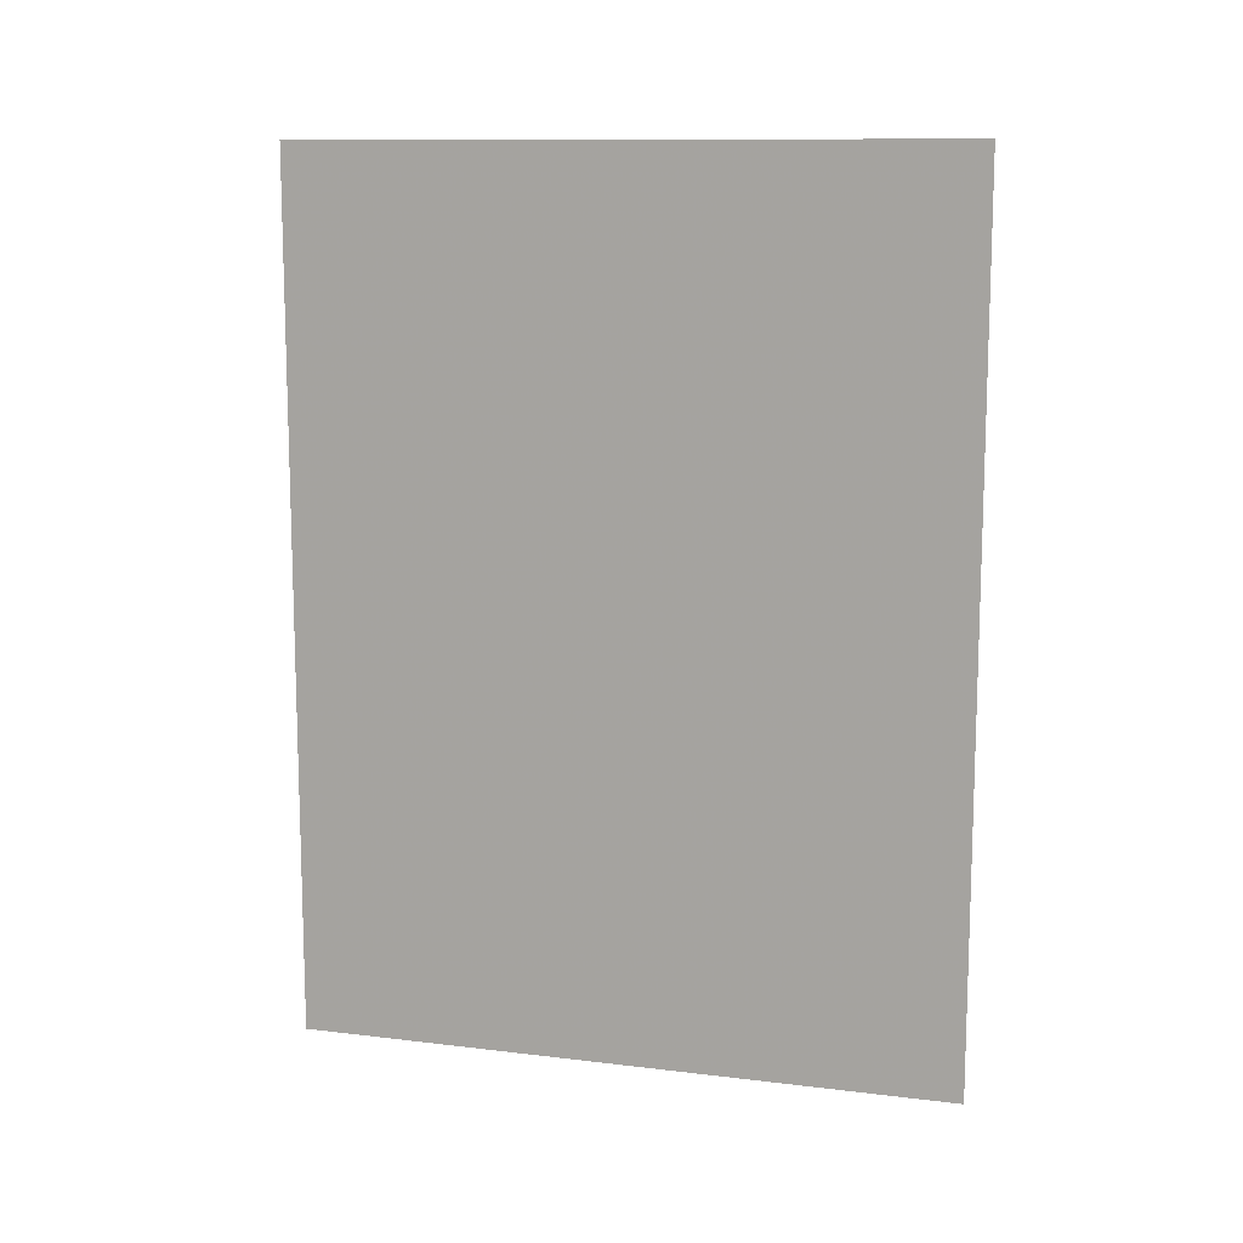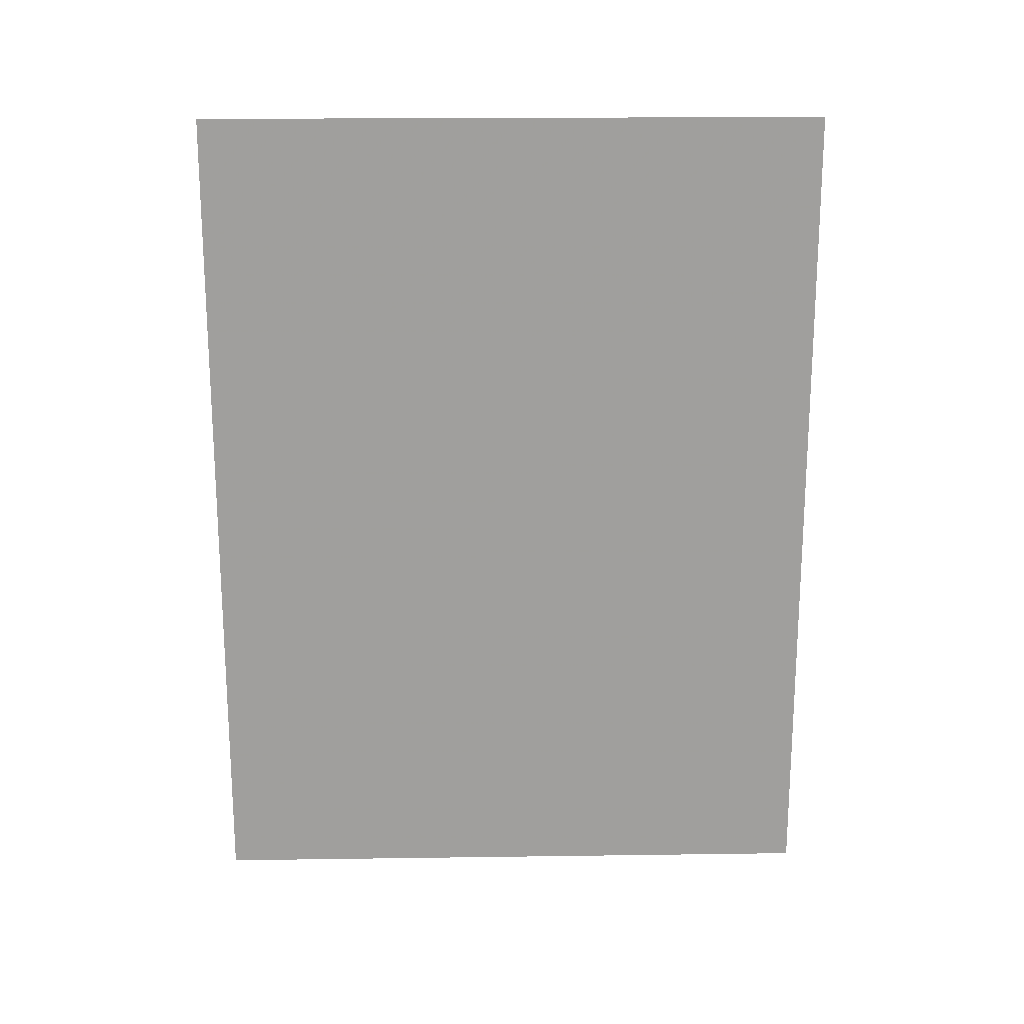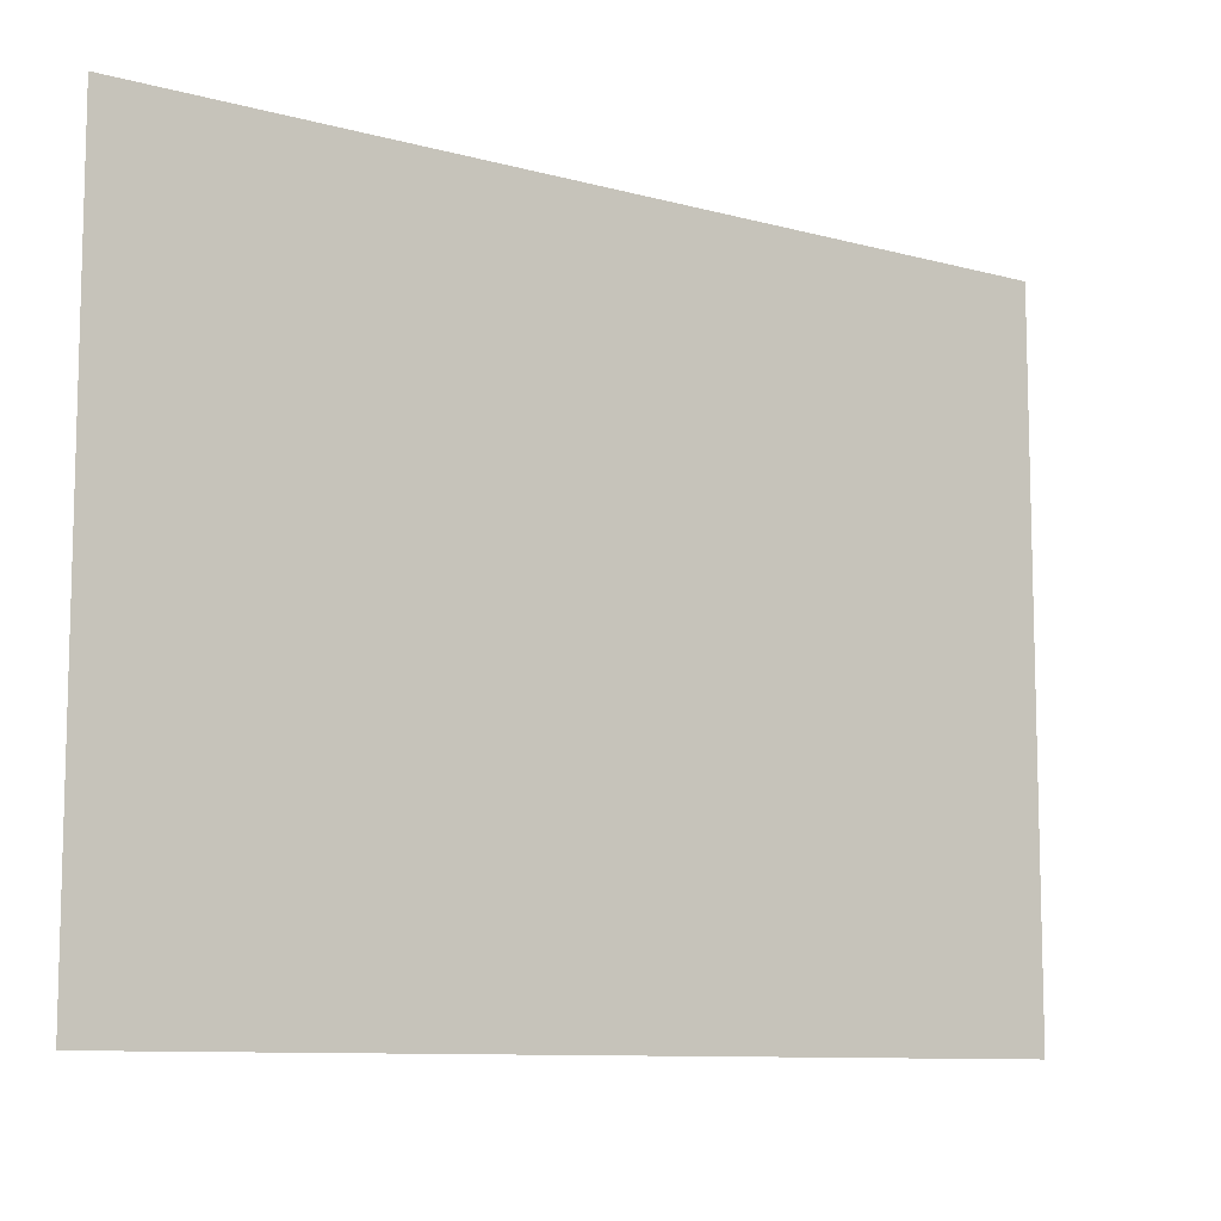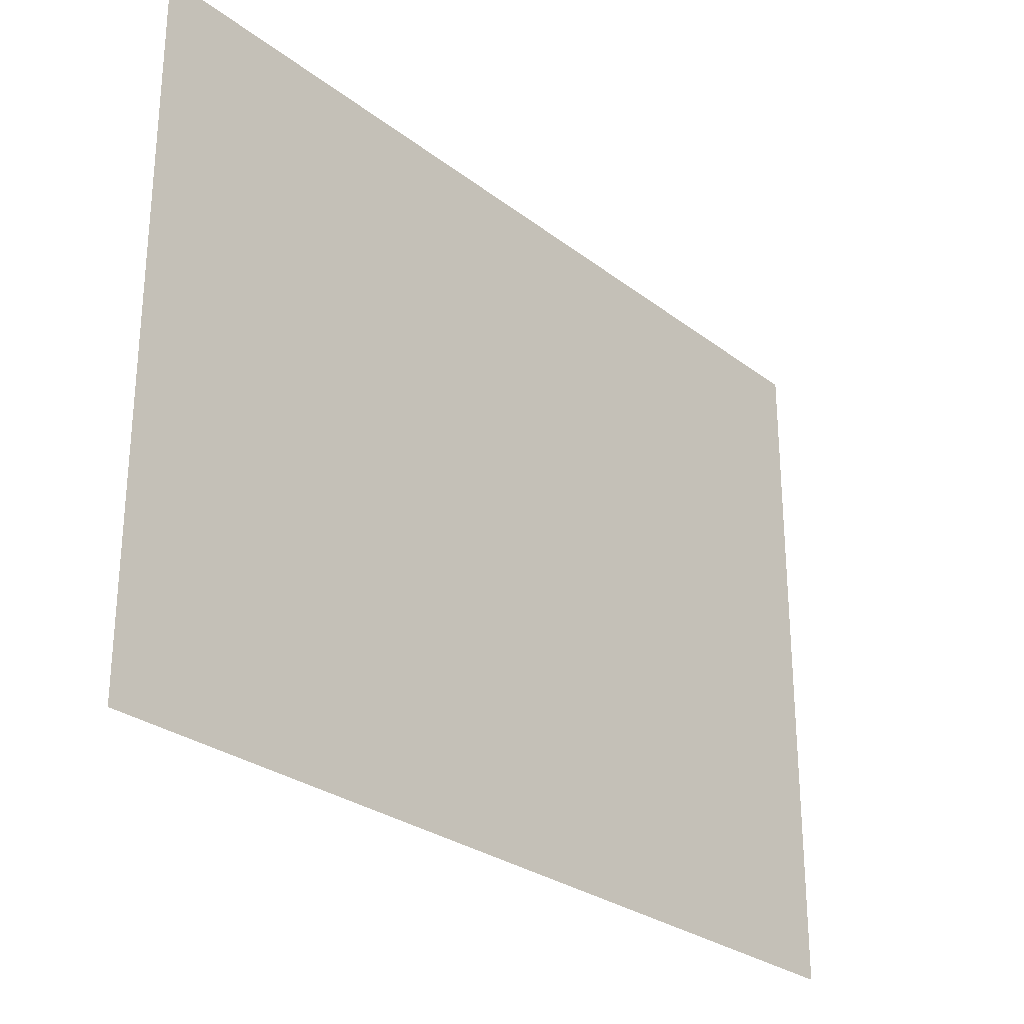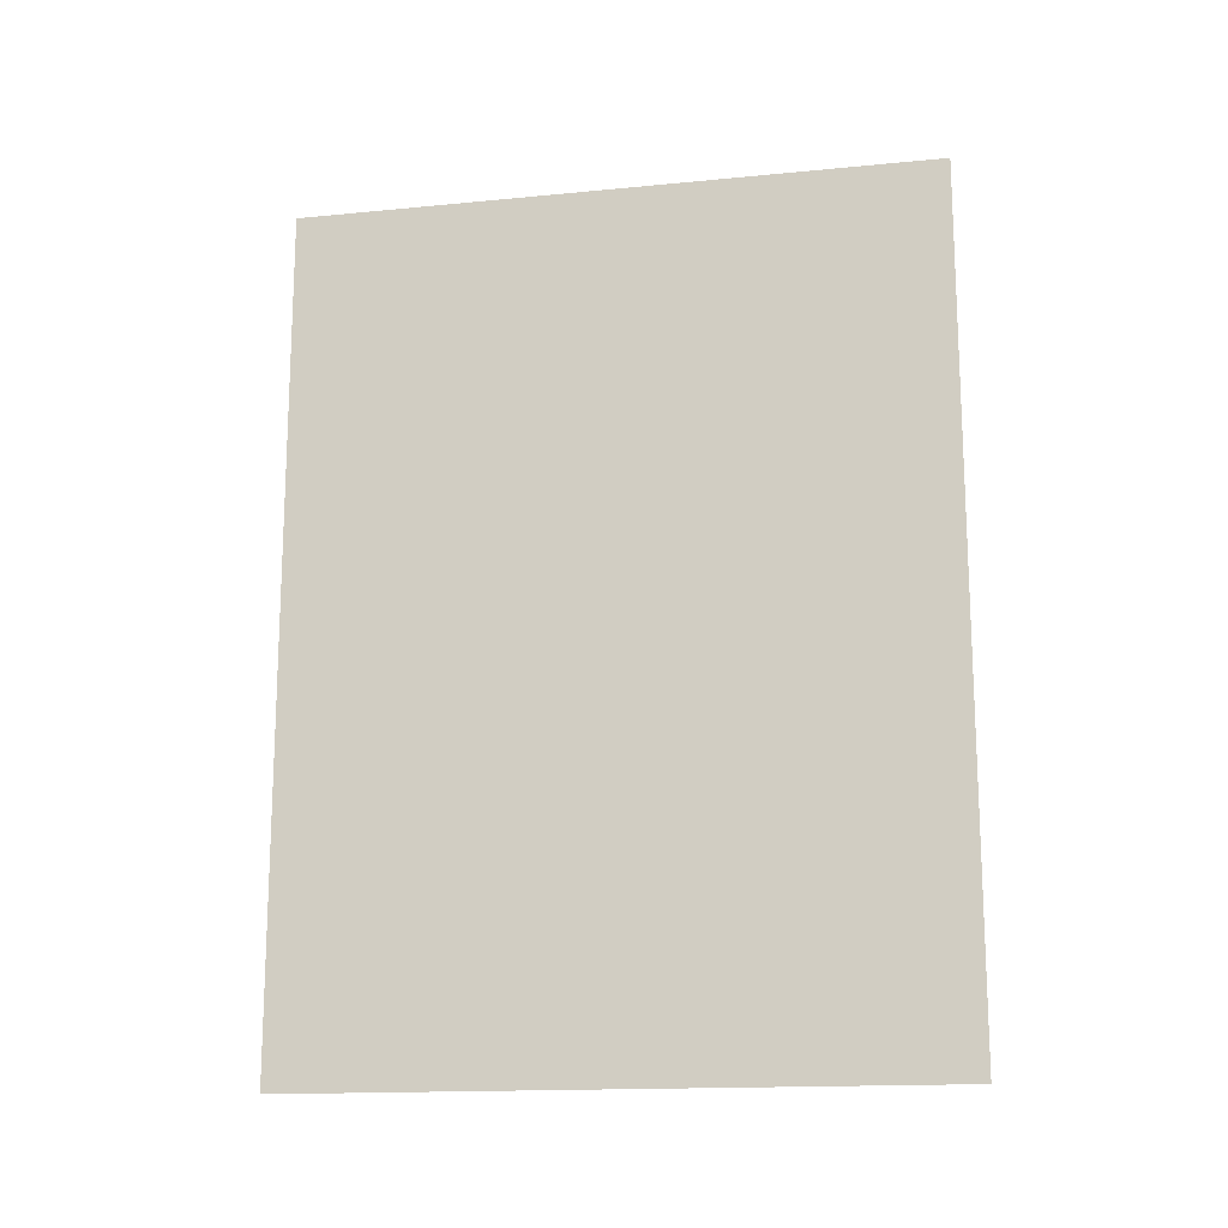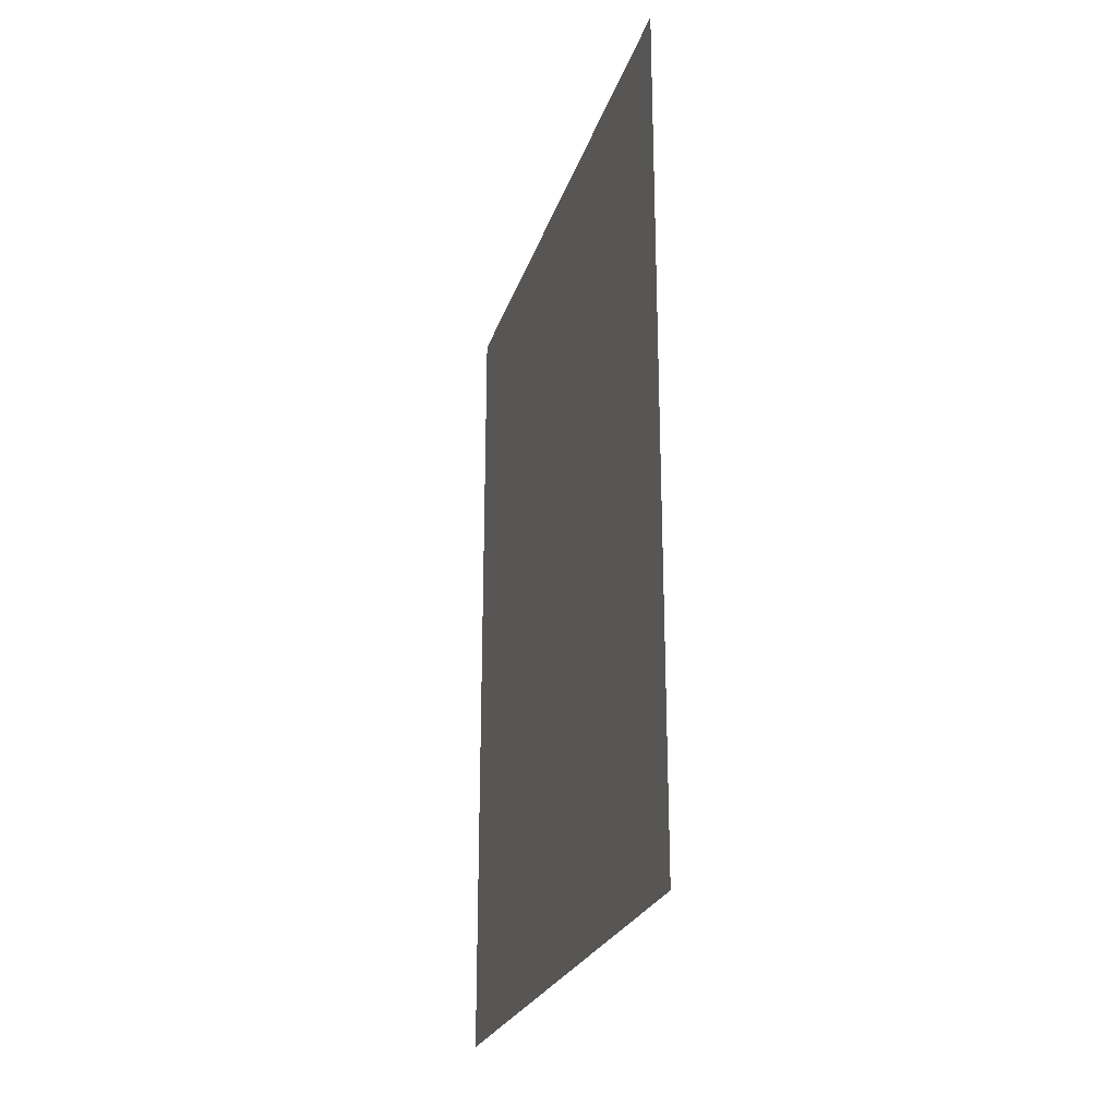
<metadata>
{"format":"obj","ext":"obj","renderer":"f3d","projection":"perspective","resolution":1024,"background":"white","views":[{"elev":11.7,"azim":106.3,"up":"+Z"},{"elev":18.9,"azim":-91.5,"up":"+Z"},{"elev":-9.7,"azim":54.6,"up":"+Y"},{"elev":-27.8,"azim":-139.2,"up":"+Y"},{"elev":-15.7,"azim":101.6,"up":"+Z"},{"elev":-24.5,"azim":164.2,"up":"+Z"}]}
</metadata>
<code>
g Quad
v -1.427e+04 0 2486
v -1.427e+04 0 4472
v -1.427e+04 1500 2486
v -1.427e+04 1500 4472
f 3 1 2
f 2 4 3

</code>
